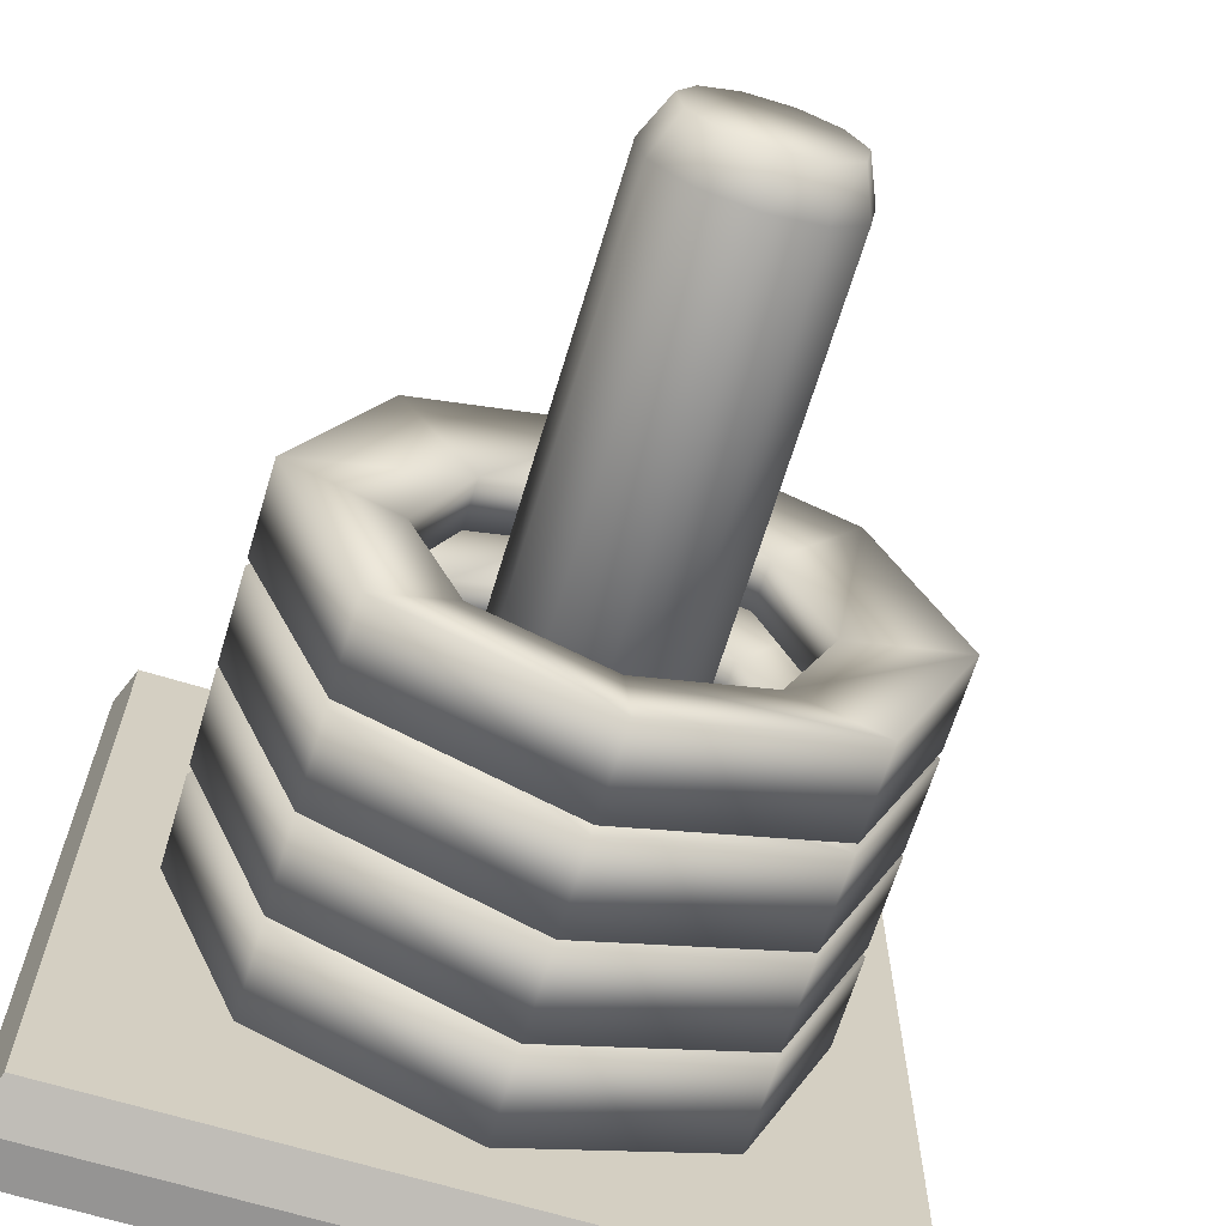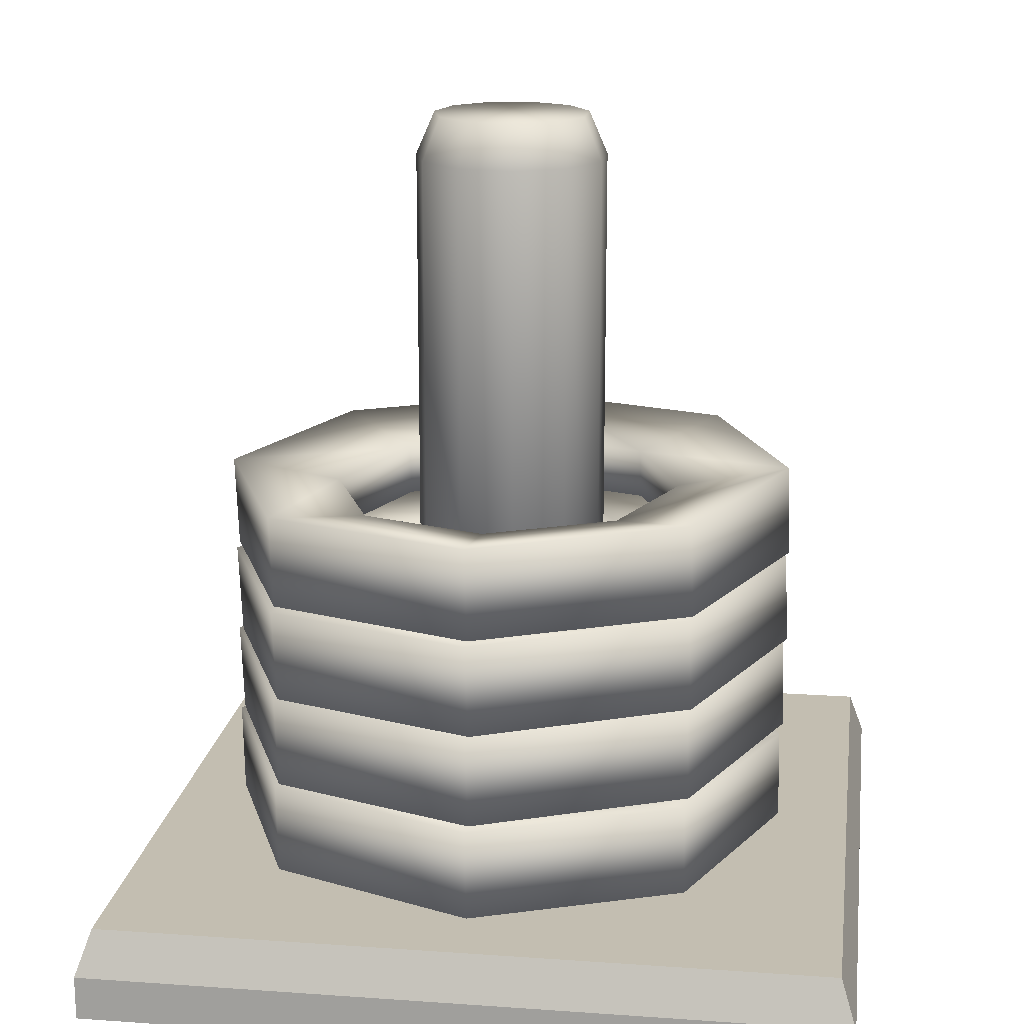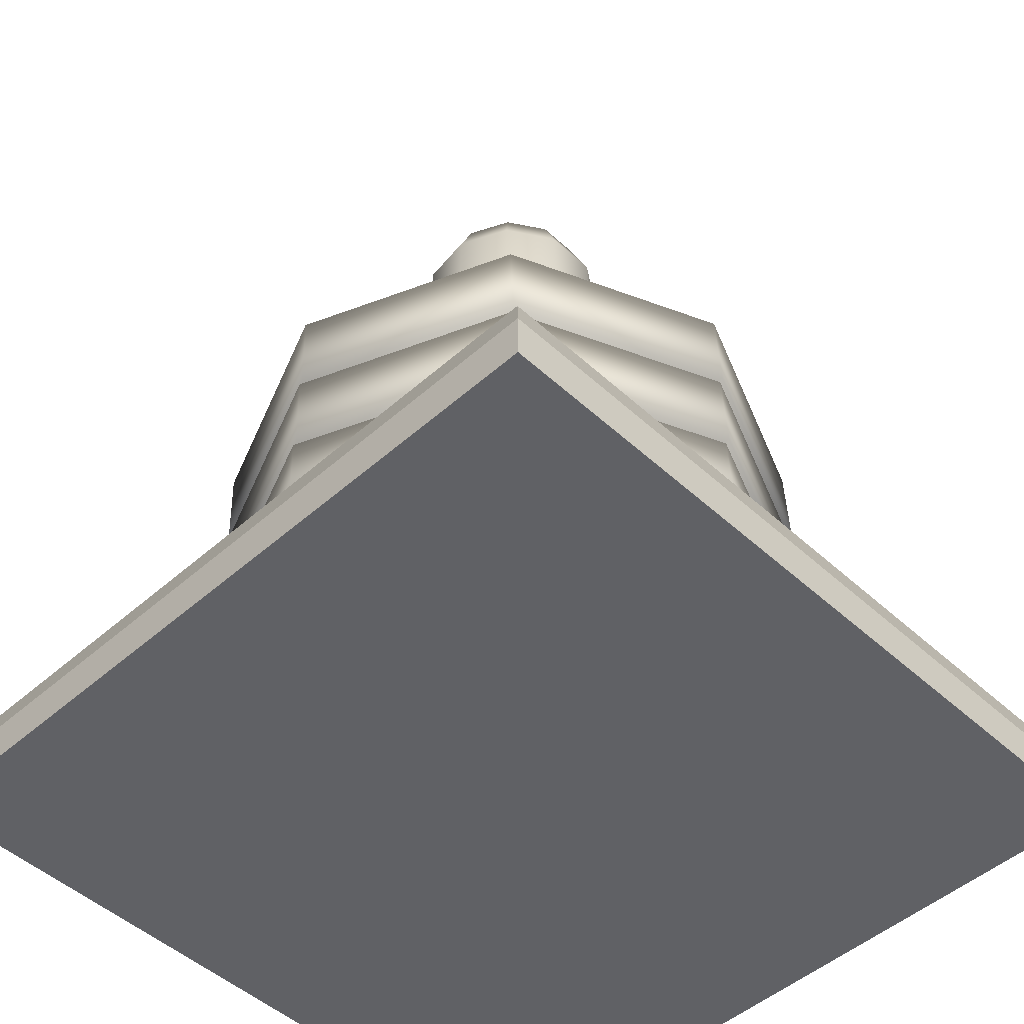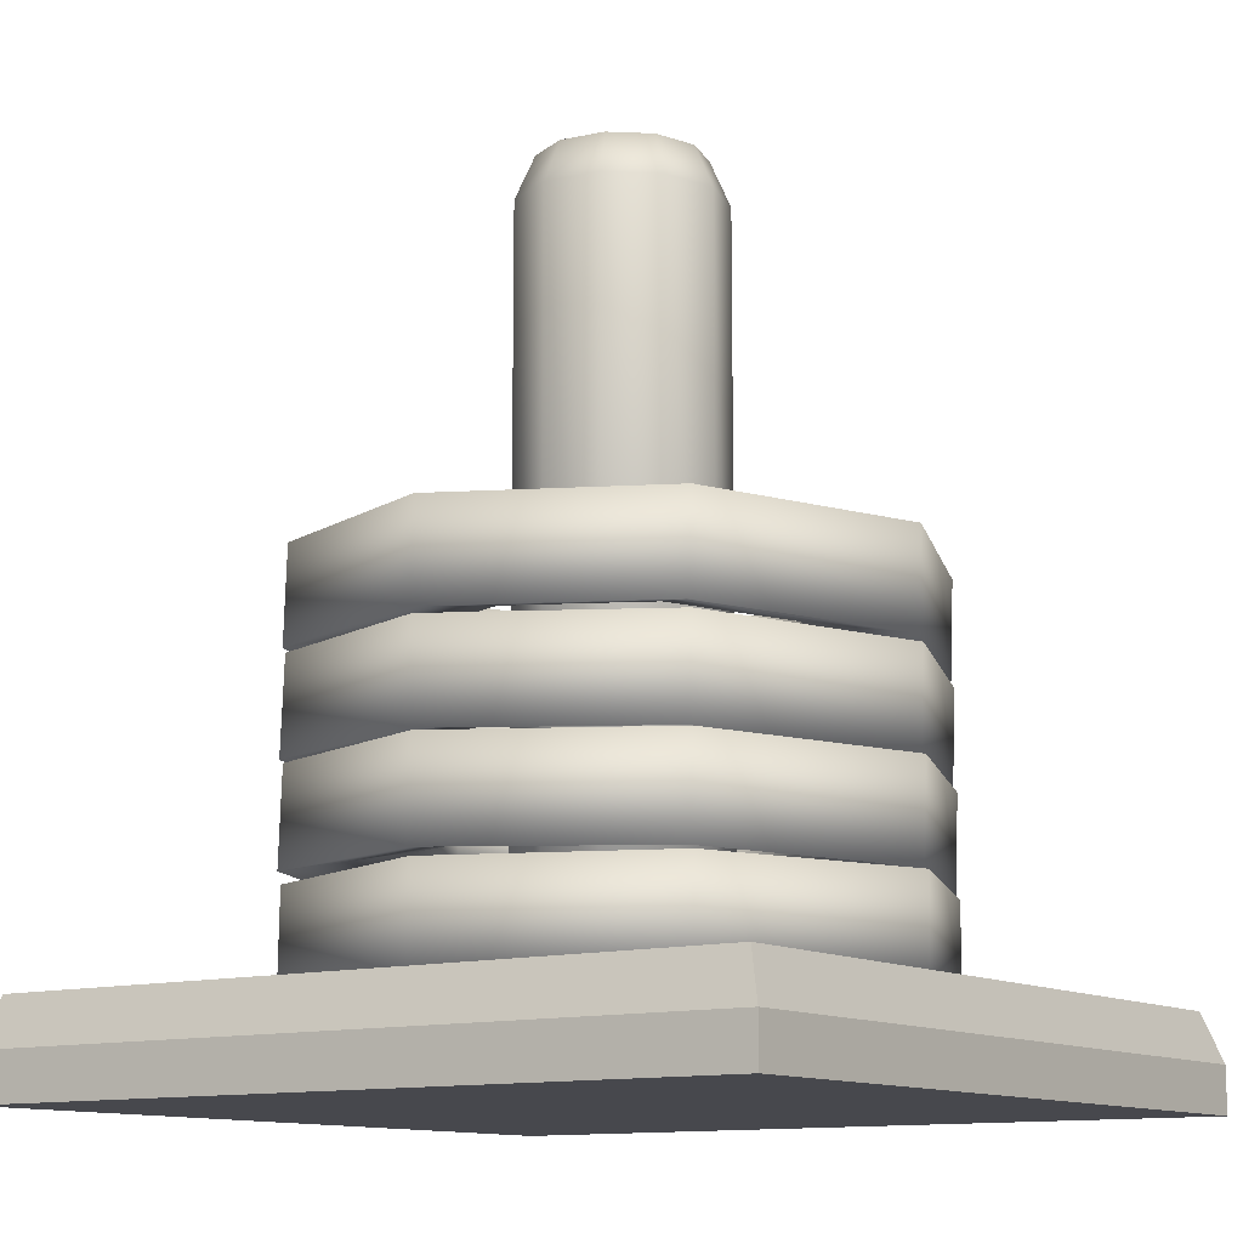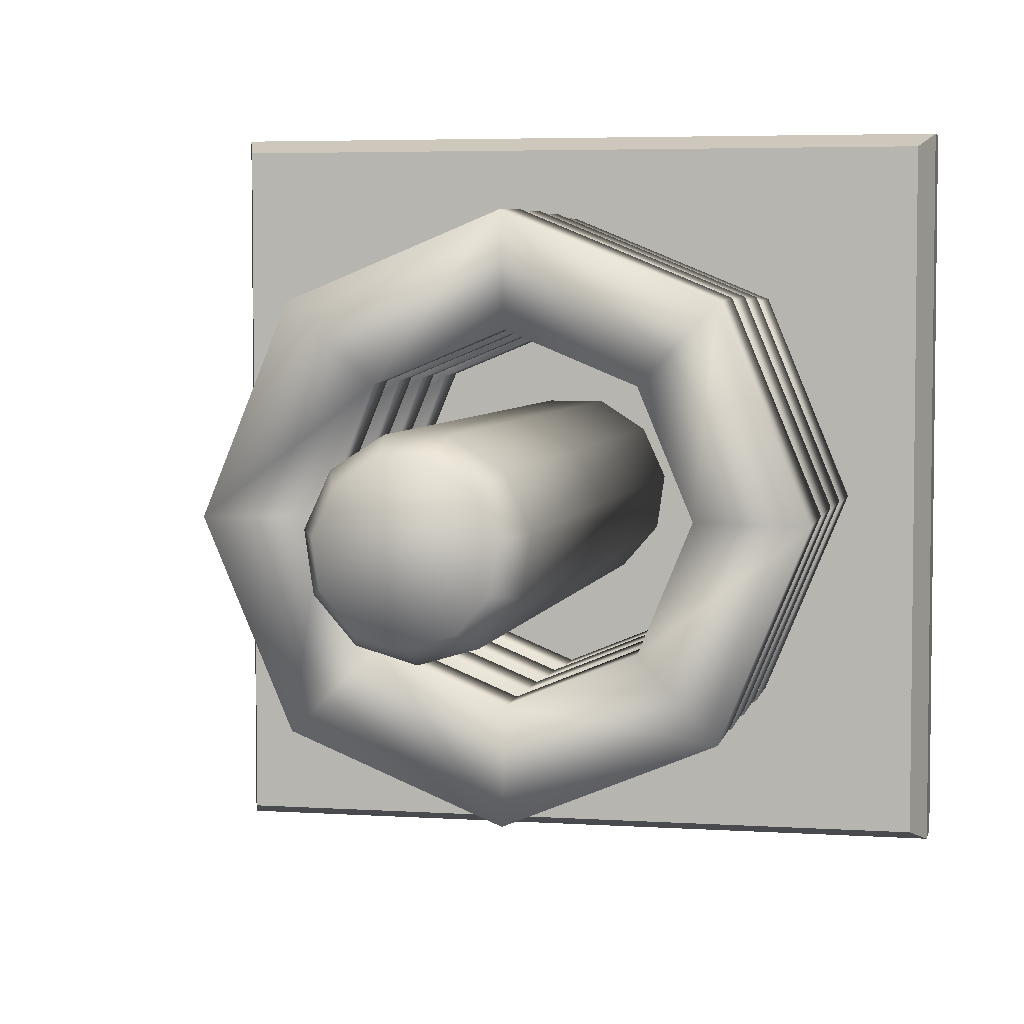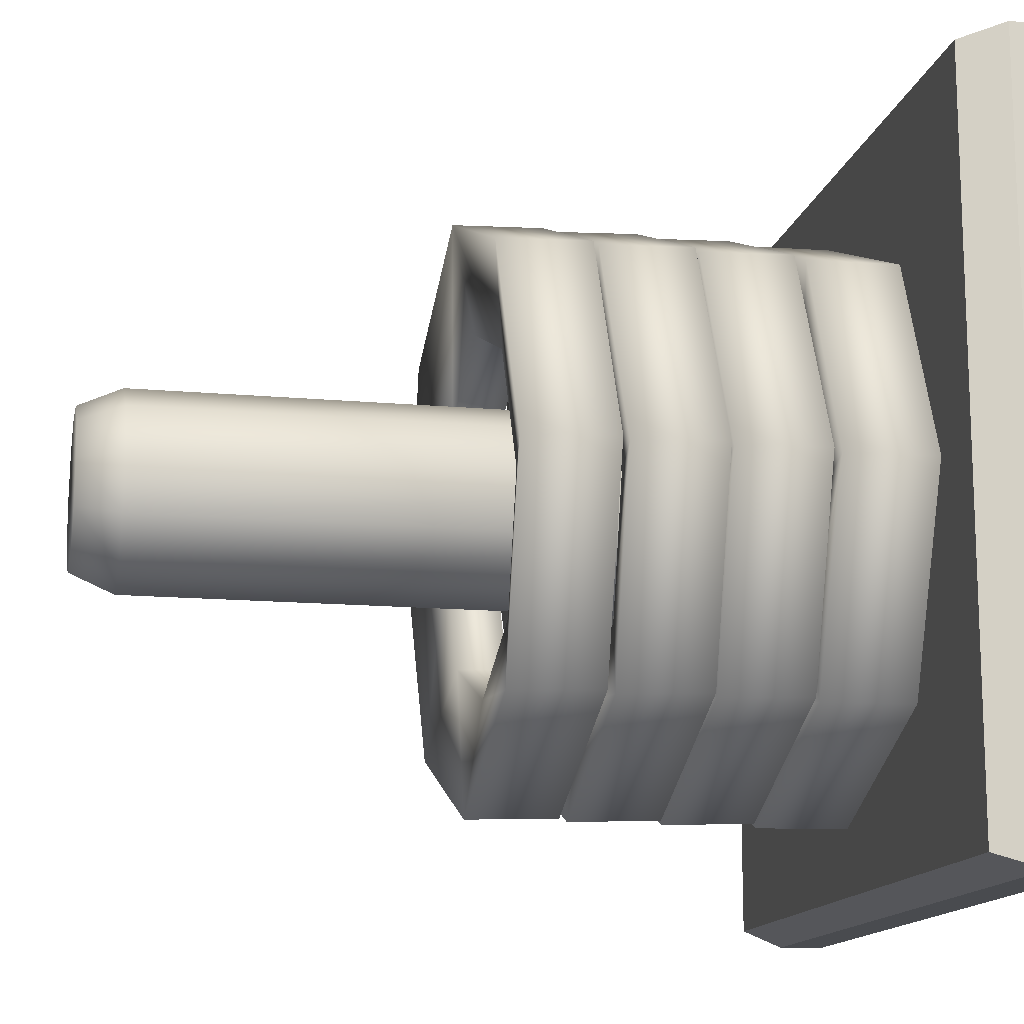
<metadata>
{"format":"obj","ext":"obj","renderer":"f3d","projection":"perspective","resolution":1024,"background":"white","views":[{"elev":-67.2,"azim":163.1,"up":"+Z"},{"elev":17.2,"azim":-82.0,"up":"+Y"},{"elev":-48.8,"azim":-45.5,"up":"+Y"},{"elev":-11.9,"azim":125.1,"up":"+Y"},{"elev":4.7,"azim":-167.9,"up":"+Z"},{"elev":-14.0,"azim":-101.5,"up":"+Z"}]}
</metadata>
<code>
o Brinquedo.002
v 0.09469 0.007454 -0.000495
v 0.05821 0.000898 -0.000213
v 0.05821 -0.01545 0.000491
v 0.09469 -0.02201 0.000774
v 0.06696 0.005531 -0.06741
v 0.04116 -0.000284 -0.04135
v 0.04116 -0.01664 -0.04065
v 0.06696 -0.02393 -0.06614
v -0 0.004735 -0.09513
v -0 -0.000774 -0.05839
v 0 -0.01712 -0.05769
v 0 -0.02473 -0.09386
v -0.06696 0.005531 -0.06741
v -0.04116 -0.000284 -0.04135
v -0.04116 -0.01664 -0.04065
v -0.06696 -0.02393 -0.06614
v -0.09469 0.007454 -0.000495
v -0.05821 0.000898 -0.000213
v -0.05821 -0.01545 0.000491
v -0.09469 -0.02201 0.000774
v -0.06696 0.009377 0.06642
v -0.04116 0.00208 0.04092
v -0.04116 -0.01427 0.04163
v -0.06696 -0.02009 0.06769
v -0 0.01017 0.09414
v -0 0.00257 0.05796
v 0 -0.01378 0.05867
v 0 -0.01929 0.09541
v 0.06696 0.009377 0.06642
v 0.04116 0.00208 0.04092
v 0.04116 -0.01427 0.04163
v 0.06696 -0.02009 0.06769
v -0 -0.08462 -0.03052
v -0 0.1572 -0.02439
v 0.01709 -0.08462 -0.0255
v 0.01378 0.1572 -0.02035
v 0.02875 -0.08462 -0.01204
v 0.02318 0.1572 -0.009496
v 0.03129 -0.08462 0.005589
v 0.02523 0.1572 0.004718
v 0.02389 -0.08462 0.02179
v 0.01926 0.1572 0.01778
v 0.008905 -0.08462 0.03142
v 0.00718 0.1572 0.02554
v -0.008905 -0.08462 0.03142
v -0.00718 0.1572 0.02554
v -0.02389 -0.08462 0.02179
v -0.01926 0.1572 0.01778
v -0.03129 -0.08462 0.005589
v -0.02523 0.1572 0.004718
v -0.02875 -0.08462 -0.01204
v -0.02318 0.1572 -0.009496
v -0.01709 -0.08462 -0.0255
v -0.01378 0.1572 -0.02035
v -0.1219 -0.1136 0.123
v -0.1219 -0.1136 -0.1208
v 0.1219 -0.1136 0.123
v 0.1219 -0.1136 -0.1208
v -0.117 -0.08453 0.118
v -0.1219 -0.09934 0.123
v -0.117 -0.08453 -0.1159
v -0.1219 -0.09934 -0.1208
v 0.117 -0.08453 0.118
v 0.1219 -0.09934 0.123
v 0.117 -0.08453 -0.1159
v 0.1219 -0.09934 -0.1208
v 0.01709 0.1432 -0.0255
v -0 0.1432 -0.03052
v 0.02875 0.1432 -0.01204
v 0.03129 0.1432 0.005589
v 0.02389 0.1432 0.02179
v 0.008905 0.1432 0.03142
v -0.008905 0.1432 0.03142
v -0.02389 0.1432 0.02179
v -0.03129 0.1432 0.005589
v -0.02875 0.1432 -0.01204
v -0.01709 0.1432 -0.0255
v 0.09469 0.03885 -0.000556
v 0.05821 0.03229 -0.000309
v 0.05821 0.01594 0.000309
v 0.09469 0.009379 0.000556
v 0.06696 0.03728 -0.06748
v 0.04116 0.03133 -0.04145
v 0.04116 0.01497 -0.04083
v 0.06696 0.007811 -0.06637
v -0 0.03663 -0.09521
v 0 0.03093 -0.05849
v 0 0.01457 -0.05788
v 0 0.007162 -0.09409
v -0.06696 0.03728 -0.06748
v -0.04116 0.03133 -0.04145
v -0.04116 0.01497 -0.04083
v -0.06696 0.007811 -0.06637
v -0.09469 0.03885 -0.000556
v -0.05821 0.03229 -0.000309
v -0.05821 0.01594 0.000309
v -0.09469 0.009379 0.000556
v -0.06696 0.04042 0.06637
v -0.04116 0.03325 0.04083
v -0.04116 0.0169 0.04145
v -0.06696 0.01095 0.06748
v -0 0.04107 0.09409
v 0 0.03365 0.05788
v 0 0.0173 0.05849
v 0 0.0116 0.09521
v 0.06696 0.04042 0.06637
v 0.04116 0.03325 0.04083
v 0.04116 0.0169 0.04145
v 0.06696 0.01095 0.06748
v 0.09469 -0.05447 -0.000785
v 0.05821 -0.06103 -0.000668
v 0.05821 -0.0774 -0.000376
v 0.09469 -0.08396 -0.000259
v 0.06696 -0.05471 -0.06773
v 0.04116 -0.06118 -0.04182
v 0.04116 -0.07754 -0.04153
v 0.06696 -0.08419 -0.06721
v 0 -0.0548 -0.09546
v 0 -0.06124 -0.05887
v 0 -0.0776 -0.05858
v 0 -0.08429 -0.09494
v -0.06696 -0.05471 -0.06773
v -0.04116 -0.06118 -0.04182
v -0.04116 -0.07754 -0.04153
v -0.06696 -0.08419 -0.06721
v -0.09469 -0.05447 -0.000785
v -0.05821 -0.06103 -0.000668
v -0.05821 -0.0774 -0.000376
v -0.09469 -0.08396 -0.000259
v -0.06696 -0.05423 0.06616
v -0.04116 -0.06089 0.04049
v -0.04116 -0.07725 0.04078
v -0.06696 -0.08372 0.06669
v 0 -0.05414 0.09389
v 0 -0.06083 0.05753
v 0 -0.07719 0.05782
v 0 -0.08362 0.09442
v 0.06696 -0.05423 0.06616
v 0.04116 -0.06089 0.04049
v 0.04116 -0.07725 0.04078
v 0.06696 -0.08372 0.06669
v 0.09469 -0.02267 -0.000562
v 0.05821 -0.02923 -0.000318
v 0.05821 -0.04558 0.000291
v 0.09469 -0.05214 0.000535
v 0.06696 -0.02421 -0.06749
v 0.04116 -0.03017 -0.04146
v 0.04116 -0.04653 -0.04085
v 0.06696 -0.05368 -0.06639
v -0 -0.02484 -0.09521
v 0 -0.03056 -0.0585
v 0 -0.04692 -0.05789
v 0 -0.05431 -0.09412
v -0.06696 -0.02421 -0.06749
v -0.04116 -0.03017 -0.04146
v -0.04116 -0.04653 -0.04085
v -0.06696 -0.05368 -0.06639
v -0.09469 -0.02267 -0.000562
v -0.05821 -0.02923 -0.000318
v -0.05821 -0.04558 0.000291
v -0.09469 -0.05214 0.000535
v -0.06696 -0.02114 0.06637
v -0.04116 -0.02829 0.04083
v -0.04116 -0.04464 0.04143
v -0.06696 -0.05061 0.06746
v -0 -0.0205 0.09409
v 0 -0.0279 0.05787
v 0 -0.04425 0.05848
v 0 -0.04997 0.09519
v 0.06696 -0.02114 0.06637
v 0.04116 -0.02829 0.04083
v 0.04116 -0.04464 0.04143
v 0.06696 -0.05061 0.06746
f 9 5 8 12
f 17 18 14 13
f 2 6 7 3
f 19 20 16 15
f 13 9 12 16
f 21 22 18 17
f 6 10 11 7
f 24 20 19 23
f 17 13 16 20
f 10 14 15 11
f 11 12 8 7
f 21 17 20 24
f 30 26 25 29
f 14 18 19 15
f 31 32 28 27
f 25 21 24 28
f 1 2 30 29
f 18 22 23 19
f 27 28 24 23
f 29 25 28 32
f 13 14 10 9
f 22 26 27 23
f 5 6 2 1
f 1 29 32 4
f 9 10 6 5
f 26 30 31 27
f 15 16 12 11
f 25 26 22 21
f 30 2 3 31
f 7 8 4 3
f 5 1 4 8
f 3 4 32 31
f 33 68 67 35
f 35 67 69 37
f 37 69 70 39
f 39 70 71 41
f 41 71 72 43
f 43 72 73 45
f 45 73 74 47
f 47 74 75 49
f 49 75 76 51
f 36 34 54 52 50 48 46 44 42 40 38
f 51 76 77 53
f 53 77 68 33
f 33 35 37 39 41 43 45 47 49 51 53
f 65 61 59 63
f 58 66 64 57
f 55 60 62 56
f 56 58 57 55
f 56 62 66 58
f 59 61 62 60
f 61 65 66 62
f 65 63 64 66
f 63 59 60 64
f 57 64 60 55
f 34 36 67 68
f 36 38 69 67
f 38 40 70 69
f 40 42 71 70
f 42 44 72 71
f 44 46 73 72
f 46 48 74 73
f 48 50 75 74
f 50 52 76 75
f 52 54 77 76
f 54 34 68 77
f 86 82 85 89
f 94 95 91 90
f 79 83 84 80
f 96 97 93 92
f 90 86 89 93
f 98 99 95 94
f 83 87 88 84
f 101 97 96 100
f 94 90 93 97
f 87 91 92 88
f 88 89 85 84
f 98 94 97 101
f 107 103 102 106
f 91 95 96 92
f 108 109 105 104
f 102 98 101 105
f 78 79 107 106
f 95 99 100 96
f 104 105 101 100
f 106 102 105 109
f 90 91 87 86
f 99 103 104 100
f 82 83 79 78
f 78 106 109 81
f 86 87 83 82
f 103 107 108 104
f 92 93 89 88
f 102 103 99 98
f 107 79 80 108
f 84 85 81 80
f 82 78 81 85
f 80 81 109 108
f 118 114 117 121
f 126 127 123 122
f 111 115 116 112
f 128 129 125 124
f 122 118 121 125
f 130 131 127 126
f 115 119 120 116
f 133 129 128 132
f 126 122 125 129
f 119 123 124 120
f 120 121 117 116
f 130 126 129 133
f 139 135 134 138
f 123 127 128 124
f 140 141 137 136
f 134 130 133 137
f 110 111 139 138
f 127 131 132 128
f 136 137 133 132
f 138 134 137 141
f 122 123 119 118
f 131 135 136 132
f 114 115 111 110
f 110 138 141 113
f 118 119 115 114
f 135 139 140 136
f 124 125 121 120
f 134 135 131 130
f 139 111 112 140
f 116 117 113 112
f 114 110 113 117
f 112 113 141 140
f 150 146 149 153
f 158 159 155 154
f 143 147 148 144
f 160 161 157 156
f 154 150 153 157
f 162 163 159 158
f 147 151 152 148
f 165 161 160 164
f 158 154 157 161
f 151 155 156 152
f 152 153 149 148
f 162 158 161 165
f 171 167 166 170
f 155 159 160 156
f 172 173 169 168
f 166 162 165 169
f 142 143 171 170
f 159 163 164 160
f 168 169 165 164
f 170 166 169 173
f 154 155 151 150
f 163 167 168 164
f 146 147 143 142
f 142 170 173 145
f 150 151 147 146
f 167 171 172 168
f 156 157 153 152
f 166 167 163 162
f 171 143 144 172
f 148 149 145 144
f 146 142 145 149
f 144 145 173 172

</code>
